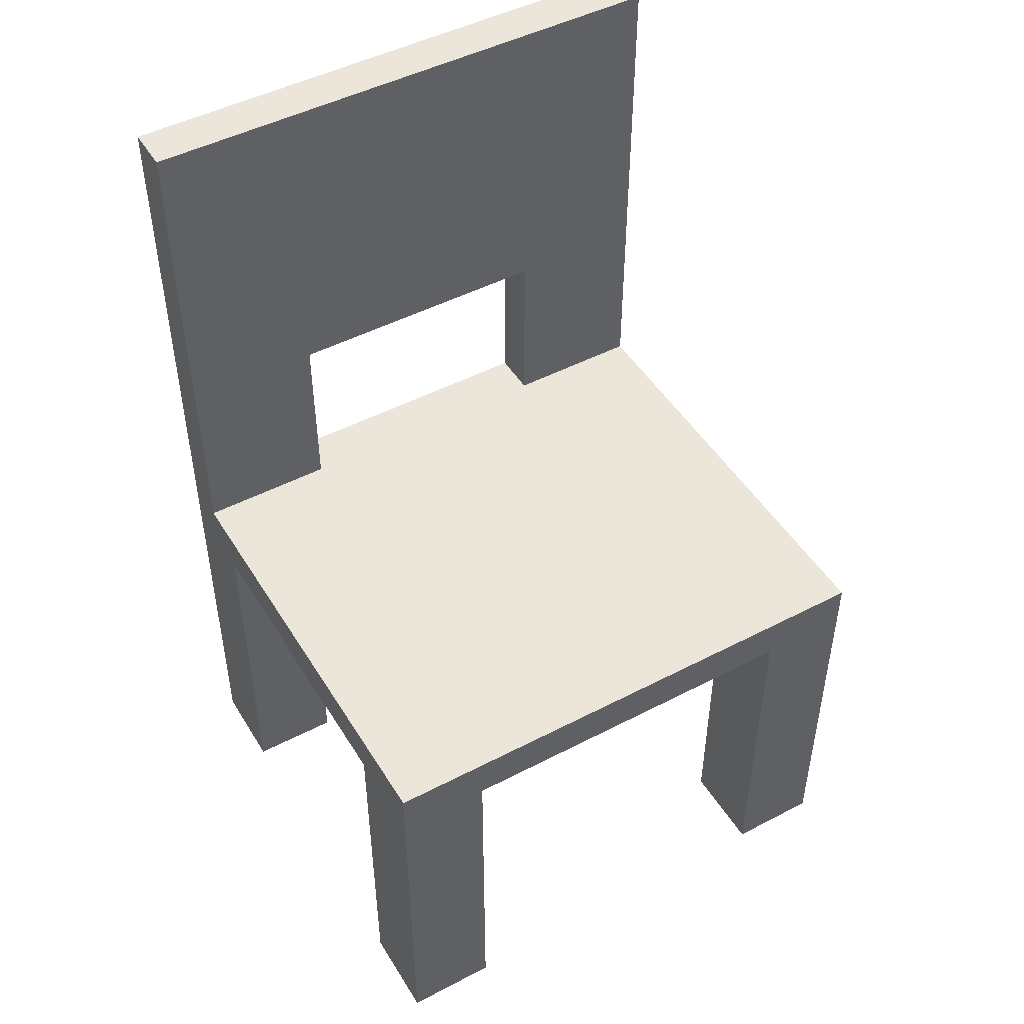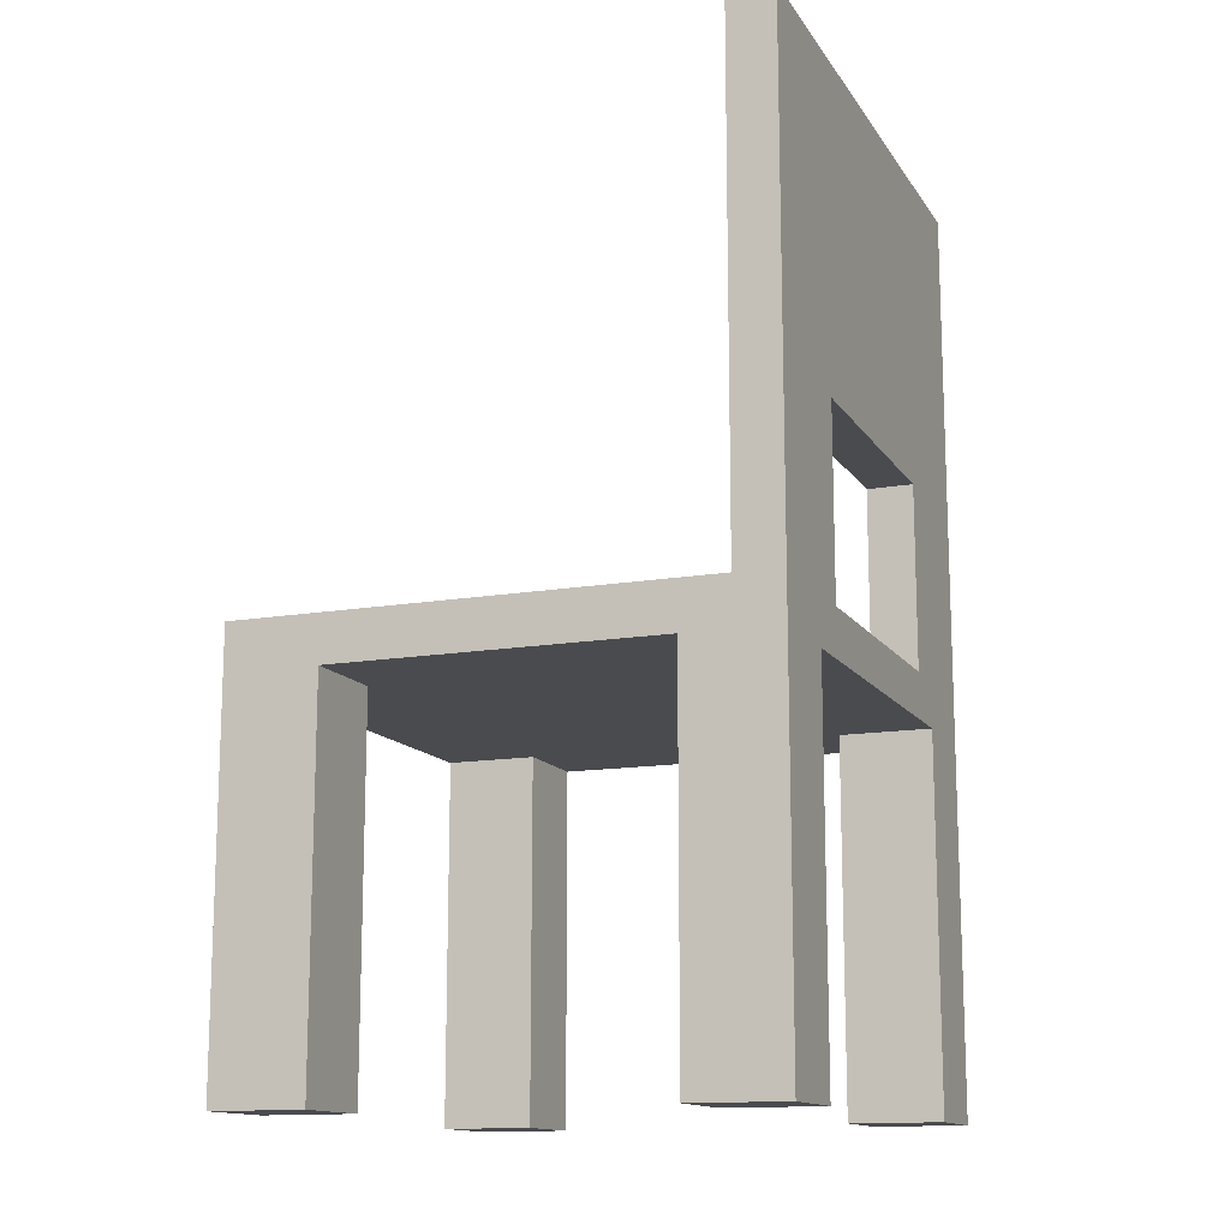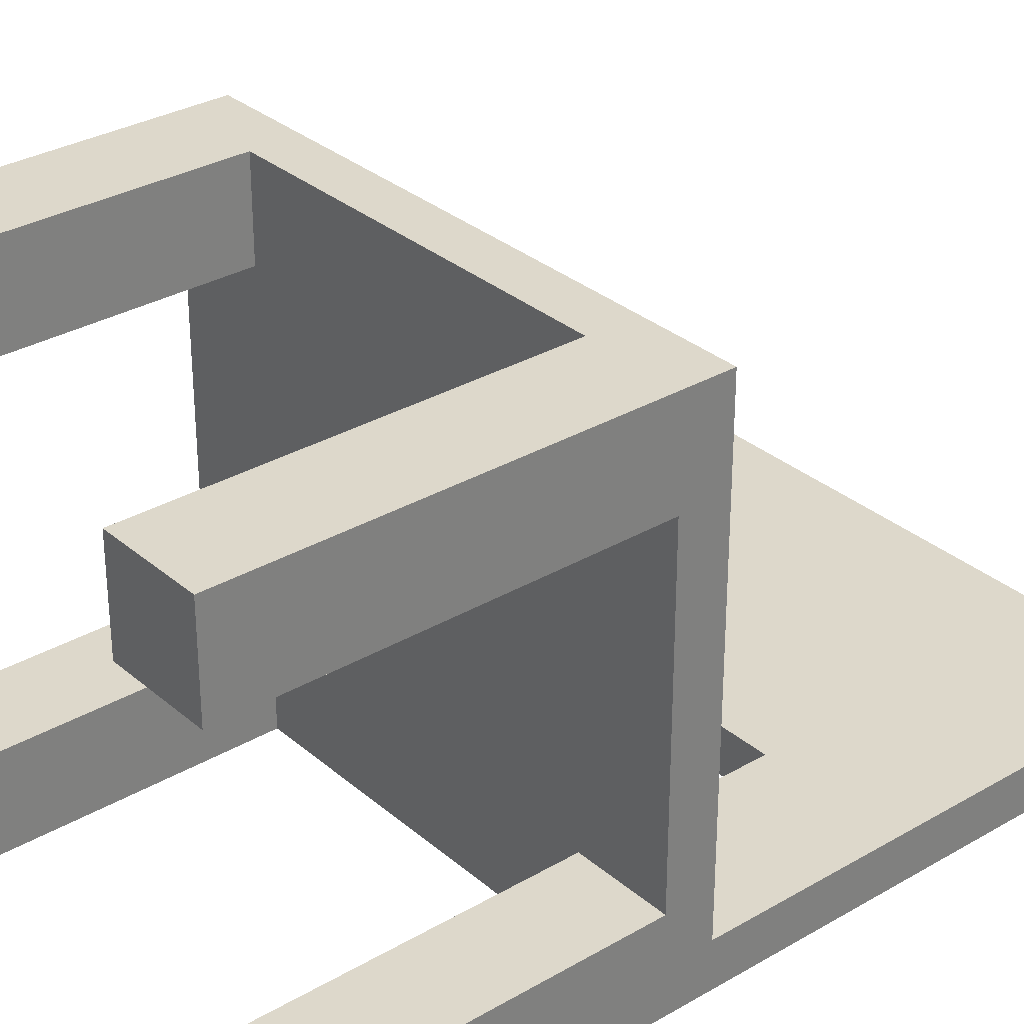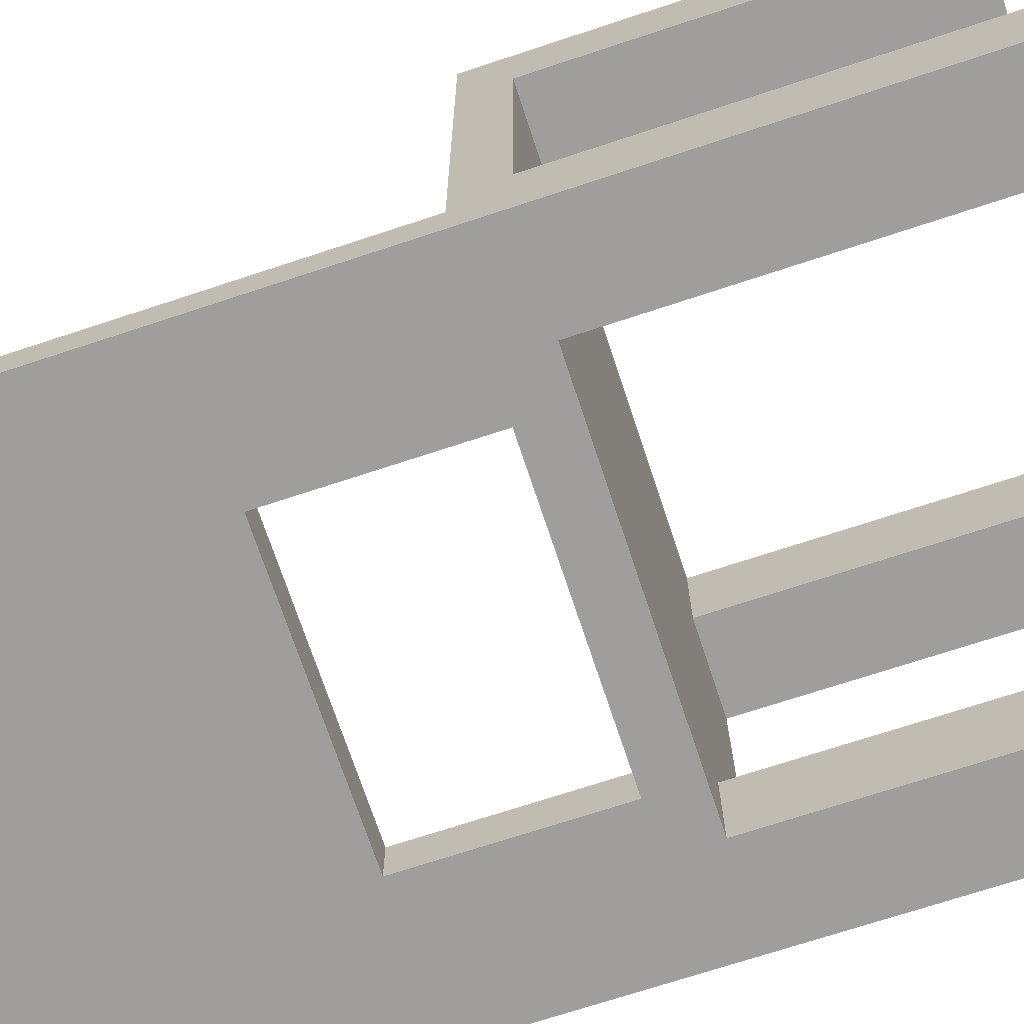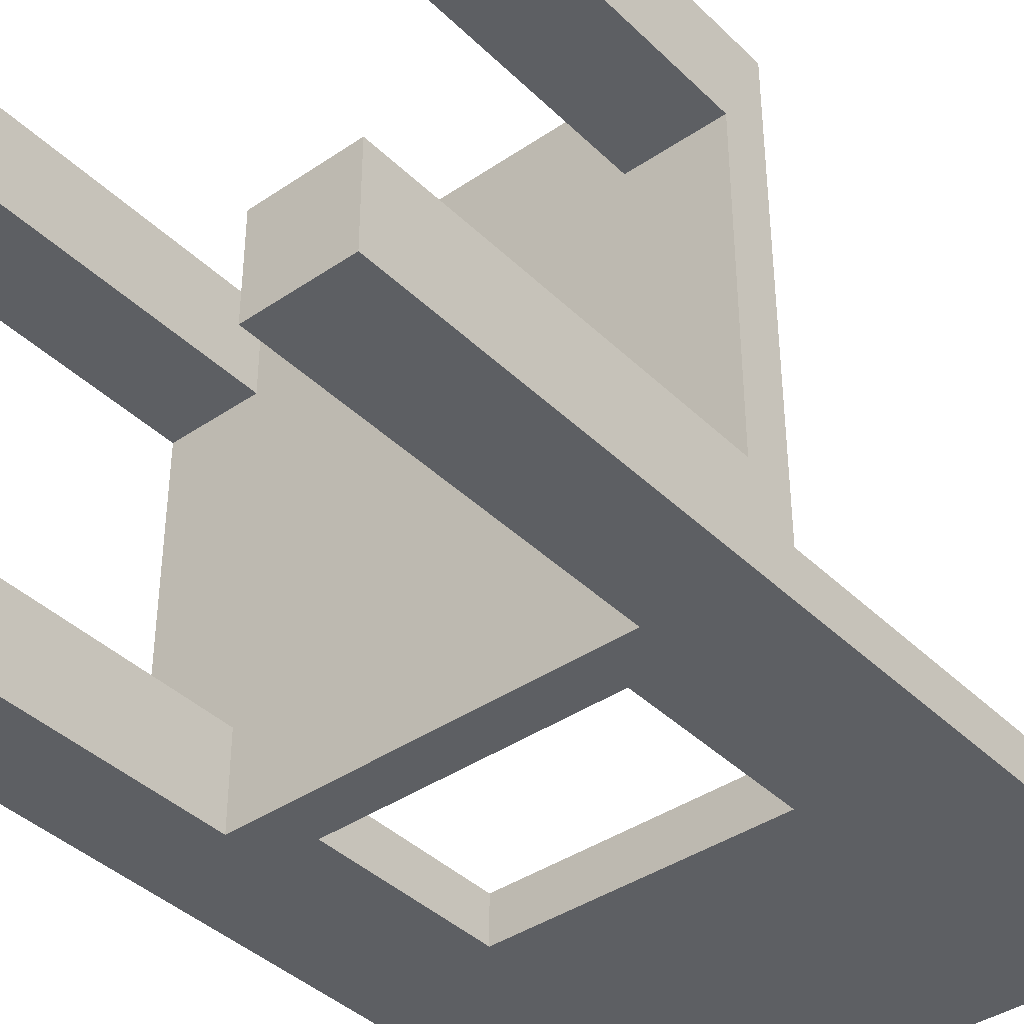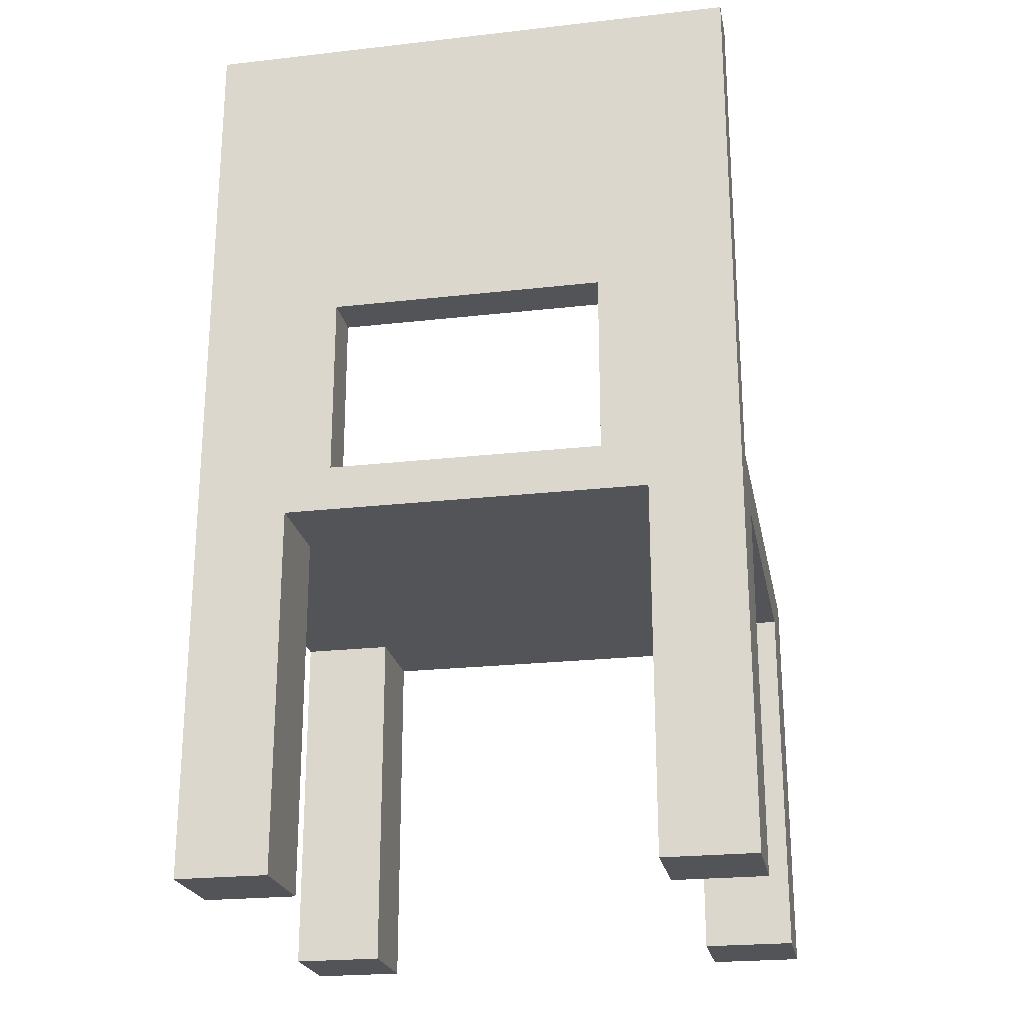
<metadata>
{"format":"obj","ext":"obj","renderer":"f3d","projection":"perspective","resolution":1024,"background":"white","views":[{"elev":48.0,"azim":-30.3,"up":"+Y"},{"elev":-13.7,"azim":111.3,"up":"+Y"},{"elev":31.2,"azim":50.2,"up":"+Z"},{"elev":-70.9,"azim":-71.7,"up":"+Z"},{"elev":-39.8,"azim":40.1,"up":"+Z"},{"elev":-23.1,"azim":-169.1,"up":"+Y"}]}
</metadata>
<code>
v -3.5 0 4.5
v -3.5 0 2.5
v -3.5 0 -4.5
v -3.5 0 -5.5
v -3.5 0 -6.5
v -3.5 8 2.5
v -3.5 8 -4.5
v -3.5 8 -5.5
v -3.5 9 4.5
v -3.5 9 -5.5
v -3.5 20 -5.5
v -3.5 20 -6.5
v 5.5 9 -5.5
v 5.5 9 -6.5
v 5.5 13 -5.5
v 5.5 13 -6.5
v 6.5 0 4.5
v 6.5 0 2.5
v 6.5 0 -4.5
v 6.5 0 -5.5
v 6.5 0 -6.5
v 6.5 8 4.5
v 6.5 8 2.5
v 6.5 8 -4.5
v 6.5 8 -5.5
v 6.5 8 -6.5
v -1.5 0 4.5
v -1.5 0 2.5
v -1.5 0 -4.5
v -1.5 0 -6.5
v -1.5 8 4.5
v -1.5 8 2.5
v -1.5 8 -4.5
v -1.5 8 -6.5
v -0.5 9 -5.5
v -0.5 9 -6.5
v -0.5 13 -5.5
v -0.5 13 -6.5
v 8.5 0 4.5
v 8.5 0 2.5
v 8.5 0 -4.5
v 8.5 0 -6.5
v 8.5 8 4.5
v 8.5 8 2.5
v 8.5 8 -4.5
v 8.5 9 4.5
v 8.5 9 -5.5
v 8.5 20 -5.5
v 8.5 20 -6.5
v -3.5 0 4.5
v -3.5 9 4.5
v -2.5 0 4.5
v -2.5 8 4.5
v -1.5 0 4.5
v -1.5 8 4.5
v 6.5 0 4.5
v 6.5 8 4.5
v 8.5 0 4.5
v 8.5 8 4.5
v 8.5 9 4.5
v -3.5 0 -4.5
v -3.5 8 -4.5
v -2.5 0 -4.5
v -2.5 8 -4.5
v -1.5 0 -4.5
v -1.5 8 -4.5
v 6.5 0 -4.5
v 6.5 8 -4.5
v 7.5 0 -4.5
v 7.5 8 -4.5
v 8.5 0 -4.5
v 8.5 8 -4.5
v -3.5 9 -5.5
v -3.5 20 -5.5
v -0.5 9 -5.5
v -0.5 13 -5.5
v 5.5 9 -5.5
v 5.5 13 -5.5
v 8.5 9 -5.5
v 8.5 20 -5.5
v -3.5 0 2.5
v -3.5 8 2.5
v -2.5 0 2.5
v -2.5 8 2.5
v -1.5 0 2.5
v -1.5 8 2.5
v 6.5 0 2.5
v 6.5 8 2.5
v 8.5 0 2.5
v 8.5 8 2.5
v -3.5 0 -6.5
v -3.5 20 -6.5
v -1.5 0 -6.5
v -1.5 8 -6.5
v -0.5 9 -6.5
v -0.5 13 -6.5
v 5.5 9 -6.5
v 5.5 13 -6.5
v 6.5 0 -6.5
v 6.5 8 -6.5
v 8.5 0 -6.5
v 8.5 20 -6.5
v -3.5 0 4.5
v -2.5 0 4.5
v -1.5 0 4.5
v 6.5 0 4.5
v 8.5 0 4.5
v -3.5 0 2.5
v -2.5 0 2.5
v -1.5 0 2.5
v 6.5 0 2.5
v 8.5 0 2.5
v -3.5 0 -4.5
v -2.5 0 -4.5
v -1.5 0 -4.5
v 6.5 0 -4.5
v 7.5 0 -4.5
v 8.5 0 -4.5
v -3.5 0 -5.5
v -2.5 0 -5.5
v 6.5 0 -5.5
v 7.5 0 -5.5
v -3.5 0 -6.5
v -1.5 0 -6.5
v 6.5 0 -6.5
v 8.5 0 -6.5
v -1.5 8 4.5
v 6.5 8 4.5
v -3.5 8 2.5
v -2.5 8 2.5
v -1.5 8 2.5
v 6.5 8 2.5
v 8.5 8 2.5
v -3.5 8 -4.5
v -2.5 8 -4.5
v -1.5 8 -4.5
v 6.5 8 -4.5
v 7.5 8 -4.5
v 8.5 8 -4.5
v 6.5 8 -5.5
v -1.5 8 -6.5
v 6.5 8 -6.5
v -0.5 13 -5.5
v 5.5 13 -5.5
v -0.5 13 -6.5
v 5.5 13 -6.5
v -3.5 9 4.5
v 8.5 9 4.5
v -3.5 9 -5.5
v -0.5 9 -5.5
v 5.5 9 -5.5
v 8.5 9 -5.5
v -0.5 9 -6.5
v 5.5 9 -6.5
v -3.5 20 -5.5
v 8.5 20 -5.5
v -3.5 20 -6.5
v 8.5 20 -6.5
f 6 2 1
f 7 4 3
f 8 5 4
f 8 4 7
f 9 7 6
f 9 6 1
f 9 8 7
f 10 5 8
f 10 8 9
f 11 5 10
f 12 5 11
f 15 14 13
f 16 14 15
f 22 18 17
f 23 18 22
f 24 20 19
f 25 21 20
f 25 20 24
f 26 21 25
f 27 28 31
f 31 28 32
f 29 30 33
f 33 30 34
f 35 36 37
f 37 36 38
f 39 40 43
f 43 40 44
f 41 42 45
f 43 44 46
f 44 45 46
f 45 42 47
f 46 45 47
f 47 42 48
f 48 42 49
f 52 51 50
f 53 51 52
f 54 53 52
f 55 51 53
f 55 53 54
f 57 51 55
f 58 57 56
f 59 51 57
f 59 57 58
f 60 51 59
f 63 62 61
f 64 62 63
f 65 64 63
f 66 64 65
f 69 68 67
f 70 68 69
f 71 70 69
f 72 70 71
f 75 74 73
f 76 74 75
f 78 74 76
f 79 78 77
f 80 74 78
f 80 78 79
f 81 82 83
f 83 82 84
f 83 84 85
f 85 84 86
f 87 88 89
f 89 88 90
f 91 92 93
f 93 92 94
f 94 92 95
f 95 92 96
f 94 95 97
f 96 92 98
f 94 97 100
f 97 98 100
f 99 100 101
f 98 92 102
f 101 100 102
f 100 98 102
f 108 104 103
f 109 105 104
f 109 104 108
f 110 105 109
f 111 107 106
f 112 107 111
f 119 114 113
f 120 115 114
f 120 114 119
f 121 117 116
f 122 118 117
f 122 117 121
f 123 120 119
f 124 115 120
f 124 120 123
f 125 122 121
f 126 118 122
f 126 122 125
f 131 128 127
f 132 128 131
f 134 130 129
f 134 133 132
f 134 132 131
f 134 131 130
f 135 133 134
f 136 133 135
f 137 133 136
f 138 133 137
f 139 133 138
f 140 137 136
f 141 140 136
f 142 140 141
f 145 144 143
f 146 144 145
f 147 148 149
f 149 148 150
f 150 148 151
f 151 148 152
f 150 151 153
f 153 151 154
f 155 156 157
f 157 156 158

</code>
